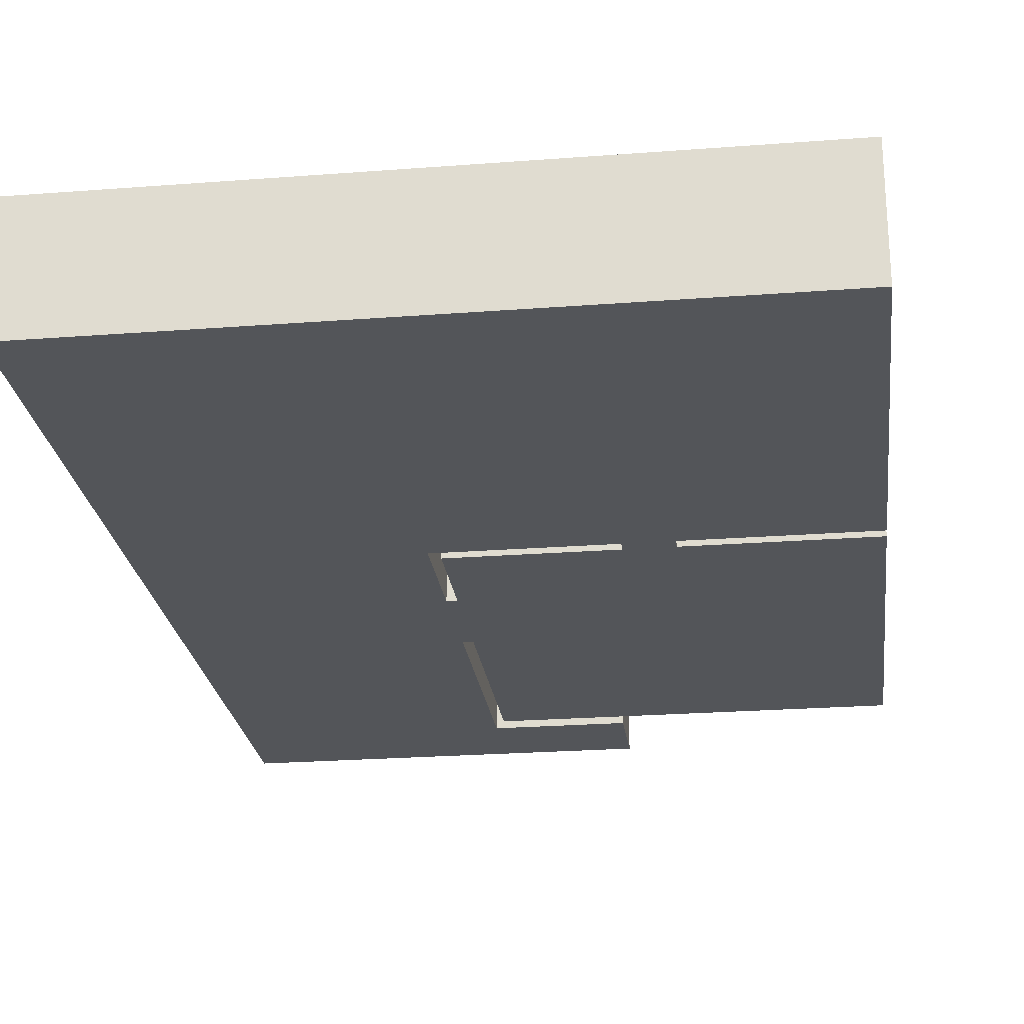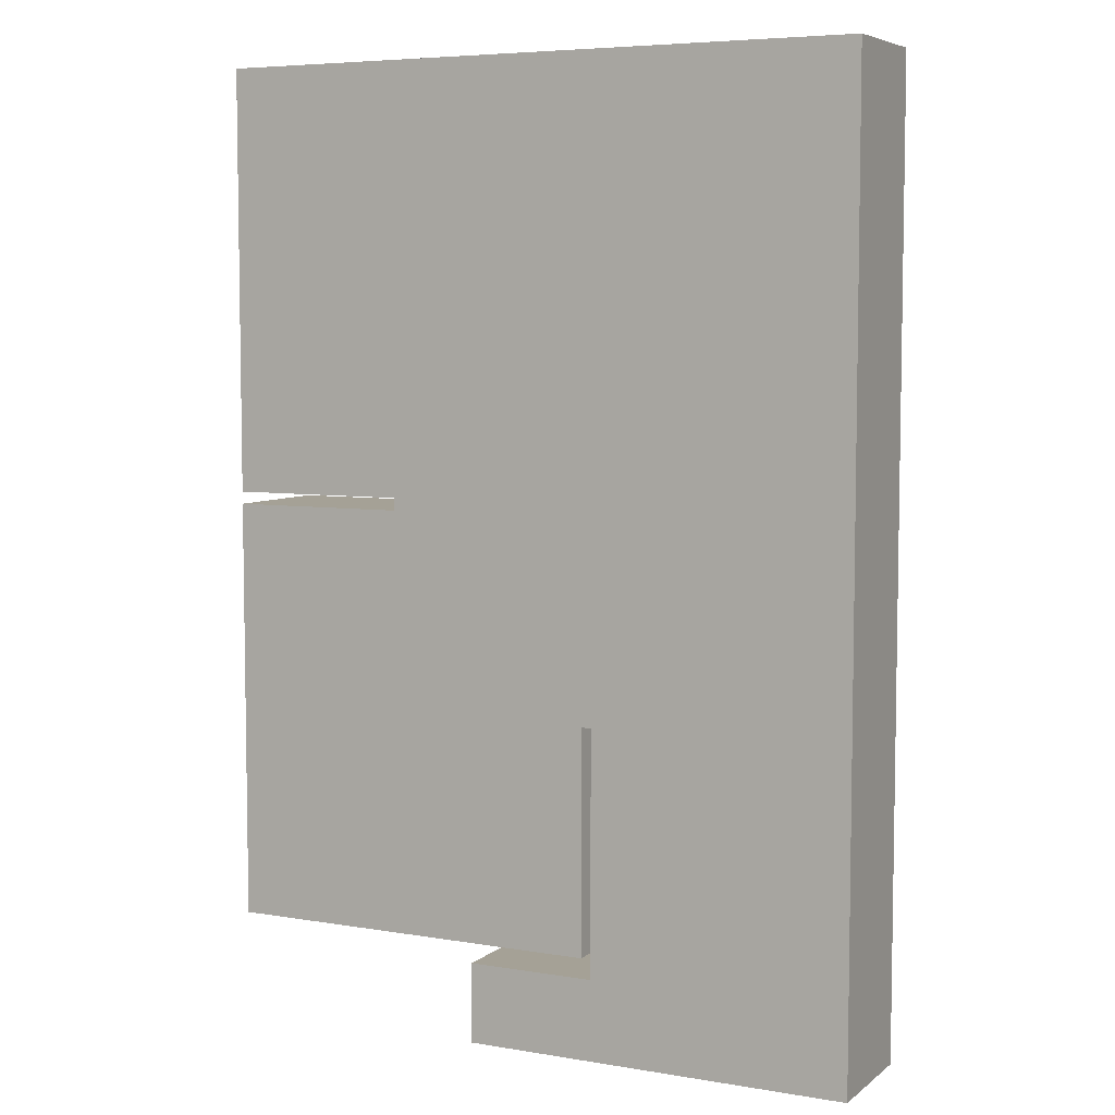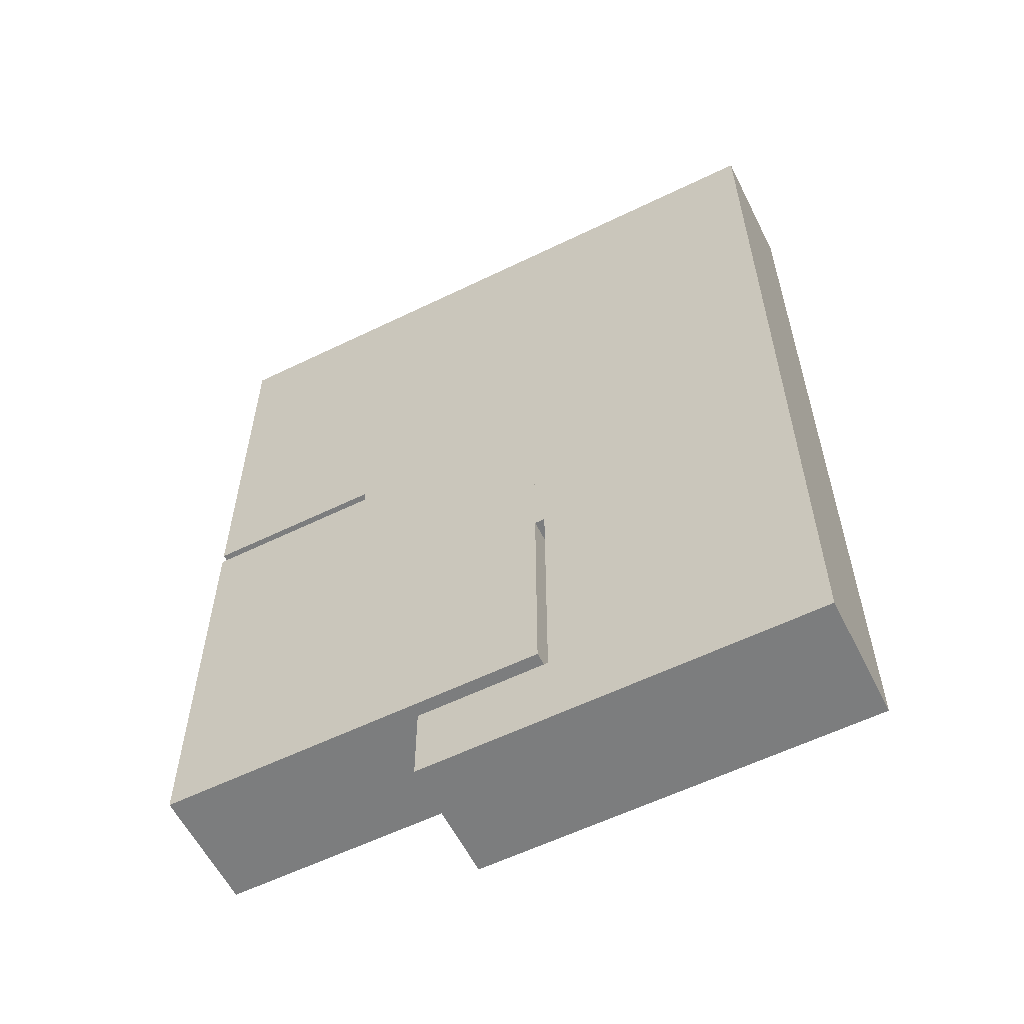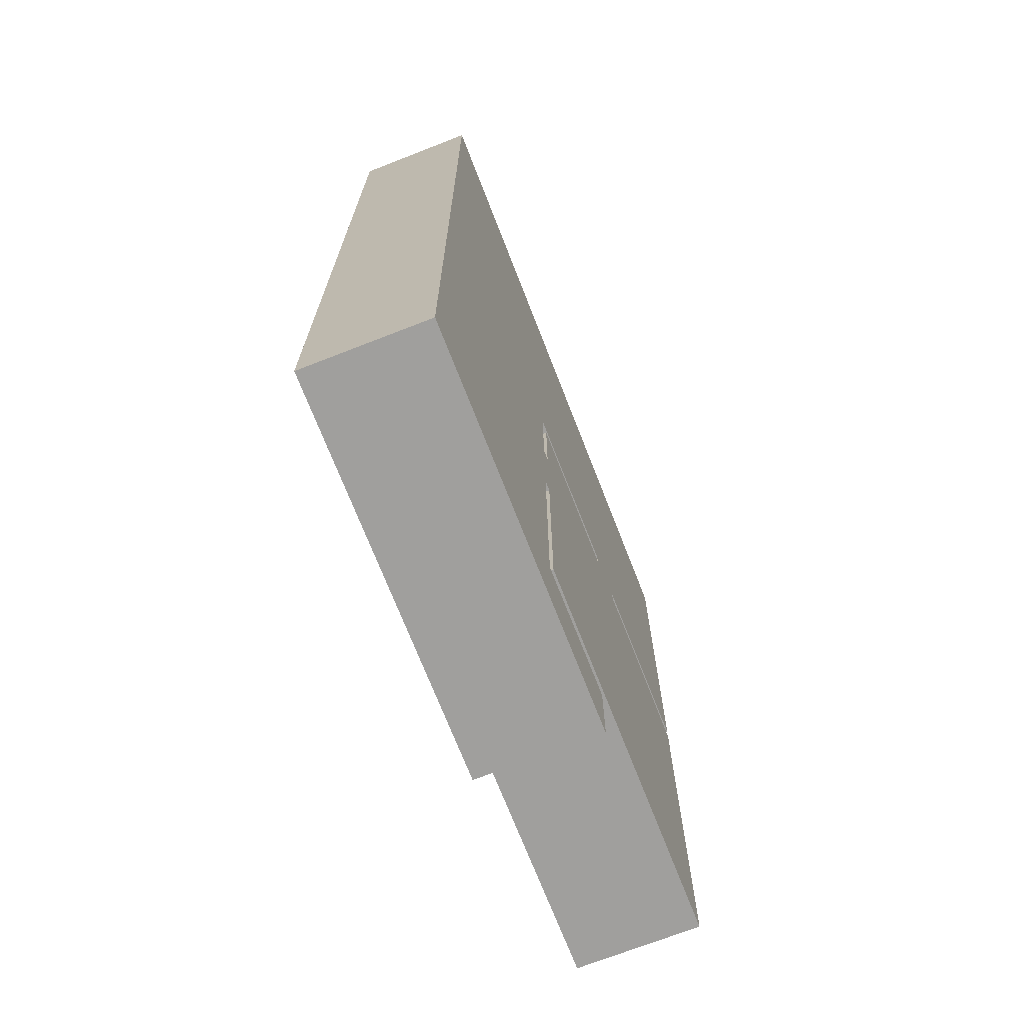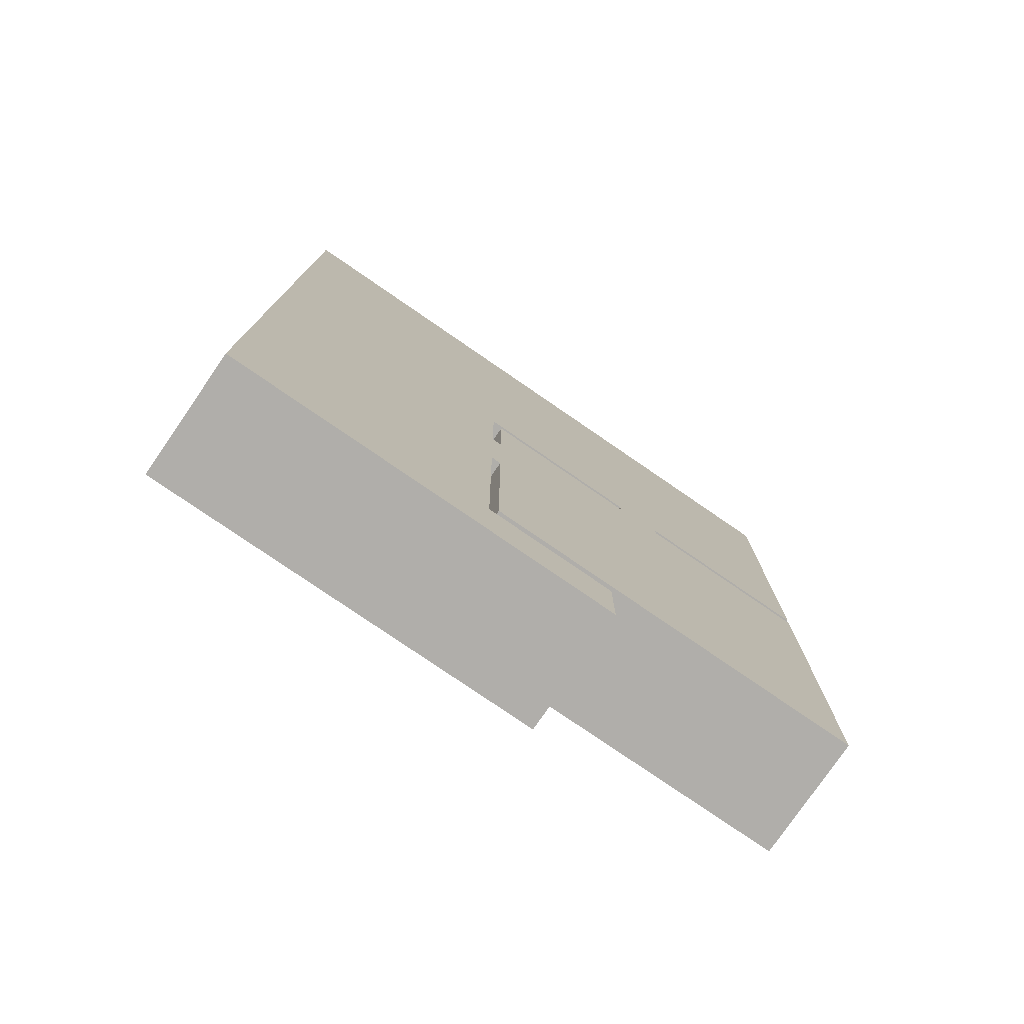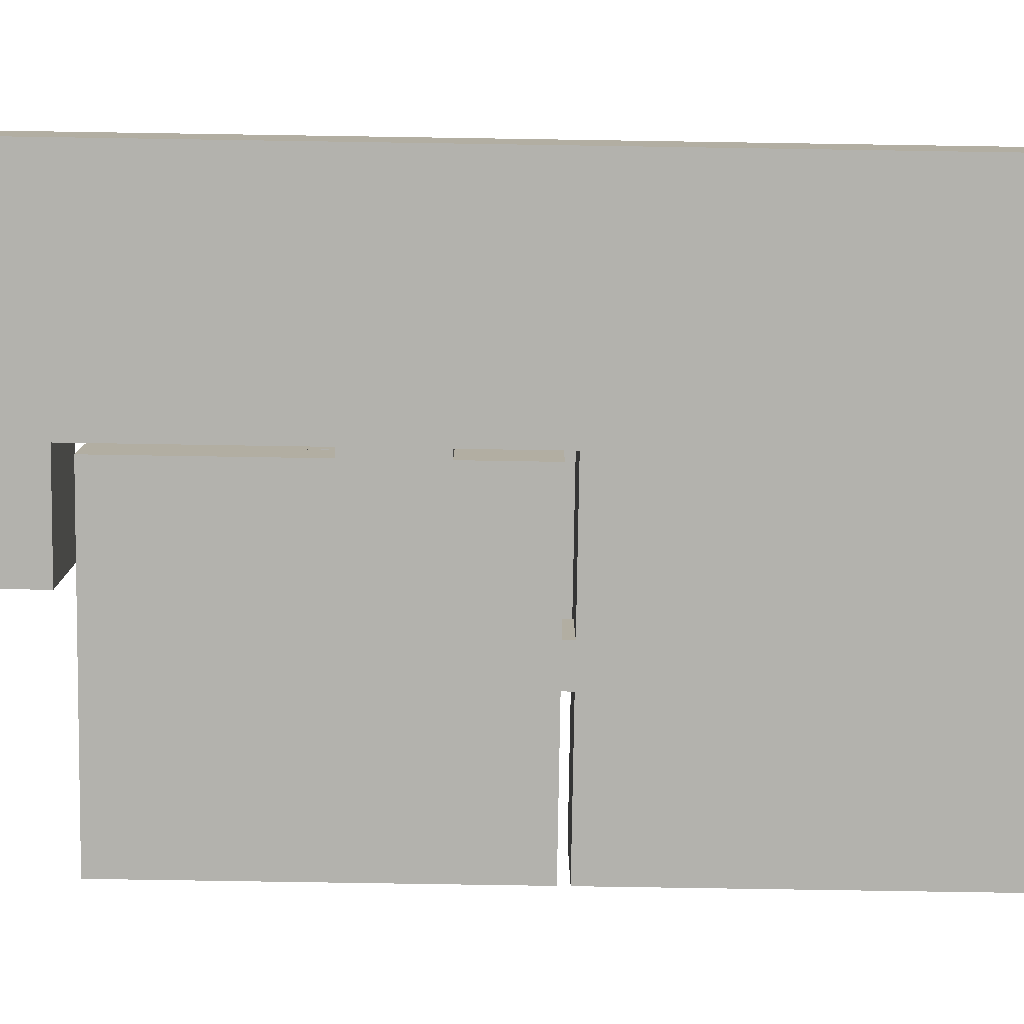
<metadata>
{"format":"obj","ext":"obj","renderer":"f3d","projection":"perspective","resolution":1024,"background":"white","views":[{"elev":-24.3,"azim":7.2,"up":"+Y"},{"elev":6.1,"azim":-153.3,"up":"+Z"},{"elev":-59.0,"azim":-153.4,"up":"+Z"},{"elev":-71.3,"azim":-68.7,"up":"+Z"},{"elev":-77.9,"azim":-34.5,"up":"+Z"},{"elev":-79.4,"azim":-90.9,"up":"+Y"}]}
</metadata>
<code>
v 6.528 -1e-06 -11
v -9.472 1e-06 10
v 6.528 -1e-06 10
v 6.528 -1e-06 -0.3279
v -3.092 0 -3
v 1.01 -0 -0.3279
v -3.092 0 -0.3279
v 6.528 -1e-06 -0.6303
v -2.847 0 -11
v 2.153 -0 -0.3279
v -3.092 0 -5.5
v 1.01 -0 -0.6303
v -2.847 0 -3
v 2.153 -0 -0.6303
v -2.847 0 -0.6303
v -2.847 0 -5.5
v 6.528 3 -11
v -9.472 3 10
v 6.528 3 10
v 6.528 3 -0.3279
v 6.528 3 -0.6303
v -2.847 3 -11
v 2.153 3 -0.3279
v -3.092 3 -5.5
v -2.847 3 -5.5
v -3.092 3 -0.3279
v -2.847 3 -0.6303
v -3.092 2.25 -5.5
v -2.847 3 -5.503
v -3.092 2.25 -3
v -2.847 2.25 -3
v -2.847 2.25 -5.503
v 1.01 2 -0.6303
v 1.01 2 -0.3279
v 2.153 3 -0.6303
v 2.153 2 -0.6303
v 2.153 2 -0.3279
v -1.052 0 -6.525
v -0.4752 0 -6.525
v -1.052 1 -9.779
v -0.4752 1 -6.525
v -1.052 1 -6.525
v -1.475 0 -6.09
v -1.475 0 -5.581
v -1.475 1 -6.09
v -1.475 1 -5.581
v -2.847 0 -6.09
v -2.847 0 -5.581
v -2.847 1 -6.09
v -2.847 1 -5.581
v -1.052 0 -9.779
v -0.4752 0 -9.779
v -0.4752 1 -9.779
v 3.9 0 -0.6303
v 3.9 0 -9.689
v 3.9 1 -9.689
v 4.477 0 -9.689
v 4.477 0 -0.6303
v 3.9 1 -0.6303
v 4.477 1 -9.689
v 4.477 1 -0.6303
v 3.799 0.9877 -9.792
v 3.799 0.9877 -0.6303
v 4.578 0.9877 -9.792
v 4.578 0.9877 -0.6303
v 3.799 1.117 -9.792
v 3.799 1.117 -0.6303
v 4.578 1.117 -9.792
v 4.578 1.117 -0.6303
v -1.077 1.008 -9.897
v -0.4241 1.008 -6.511
v -1.077 1.008 -6.617
v -1.523 1.008 -6.159
v -1.476 1.008 -5.508
v -2.85 1.008 -6.16
v -2.85 1.008 -5.507
v -0.4241 1.008 -9.897
v -1.077 1.131 -9.897
v -0.4241 1.131 -6.511
v -1.077 1.131 -6.617
v -1.523 1.131 -6.159
v -1.476 1.131 -5.508
v -2.85 1.131 -6.16
v -2.85 1.131 -5.507
v -0.4241 1.131 -9.897
v -3.092 0 -11.49
v -3.092 3 -11.49
v -9.472 1e-06 -13.46
v -9.472 3 -13.46
v 0.09013 0 -11.49
v 0.09013 3 -11.49
v 0.09013 0 -13.46
v 0.09013 3 -13.46
f 14 10 6
f 16 25 22
f 11 24 25
f 1 17 21
f 9 22 17
f 10 23 20
f 2 3 19
f 4 20 19
f 15 27 31
f 7 26 34
f 13 31 30
f 31 32 28
f 7 30 26
f 34 37 36
f 14 35 23
f 27 33 35
f 6 34 33
f 8 21 35
f 48 50 46
f 45 43 38
f 49 47 43
f 53 77 70
f 57 58 61
f 38 51 40
f 51 52 53
f 52 39 41
f 44 46 41
f 71 77 53
f 46 74 71
f 54 55 56
f 55 57 60
f 64 62 56
f 68 66 62
f 56 62 63
f 65 64 60
f 67 66 68
f 66 67 63
f 69 68 64
f 85 78 70
f 79 85 77
f 82 79 71
f 40 70 72
f 73 75 49
f 50 76 74
f 42 72 73
f 84 83 81
f 80 78 85
f 79 82 81
f 78 80 72
f 81 83 75
f 84 82 74
f 80 81 73
f 88 11 5
f 86 87 24
f 89 93 92
f 90 92 93
f 86 90 91
f 89 88 2
f 12 14 6
f 9 16 22
f 16 11 25
f 8 1 21
f 1 9 17
f 4 10 20
f 18 2 19
f 3 4 19
f 29 32 31
f 31 13 15
f 27 29 31
f 23 37 34
f 34 6 7
f 34 26 23
f 5 13 30
f 30 31 28
f 30 24 26
f 30 7 5
f 30 28 24
f 33 34 36
f 10 14 23
f 33 27 15
f 33 36 35
f 15 12 33
f 12 6 33
f 14 8 35
f 44 48 46
f 42 45 38
f 45 49 43
f 40 53 70
f 60 57 61
f 42 38 40
f 40 51 53
f 53 52 41
f 39 44 41
f 41 71 53
f 41 46 71
f 59 54 56
f 56 55 60
f 60 64 56
f 64 68 62
f 59 56 63
f 61 65 60
f 69 67 68
f 62 66 63
f 65 69 64
f 77 85 70
f 71 79 77
f 74 82 71
f 42 40 72
f 45 73 49
f 46 50 74
f 45 42 73
f 82 84 81
f 79 80 85
f 80 79 81
f 70 78 72
f 73 81 75
f 76 84 74
f 72 80 73
f 10 4 3
f 3 6 10
f 12 15 13
f 7 6 3
f 16 12 13
f 7 3 2
f 16 14 12
f 5 7 2
f 1 8 14
f 5 2 88
f 11 13 5
f 16 9 1
f 92 90 86
f 16 1 14
f 88 92 86
f 11 16 13
f 88 86 11
f 11 86 24
f 88 89 92
f 91 90 93
f 87 86 91
f 18 89 2
f 18 23 24
f 23 18 19
f 87 93 89
f 17 22 25
f 87 91 93
f 35 17 25
f 24 87 89
f 23 25 24
f 19 20 23
f 35 21 17
f 24 89 18
f 23 35 25

</code>
